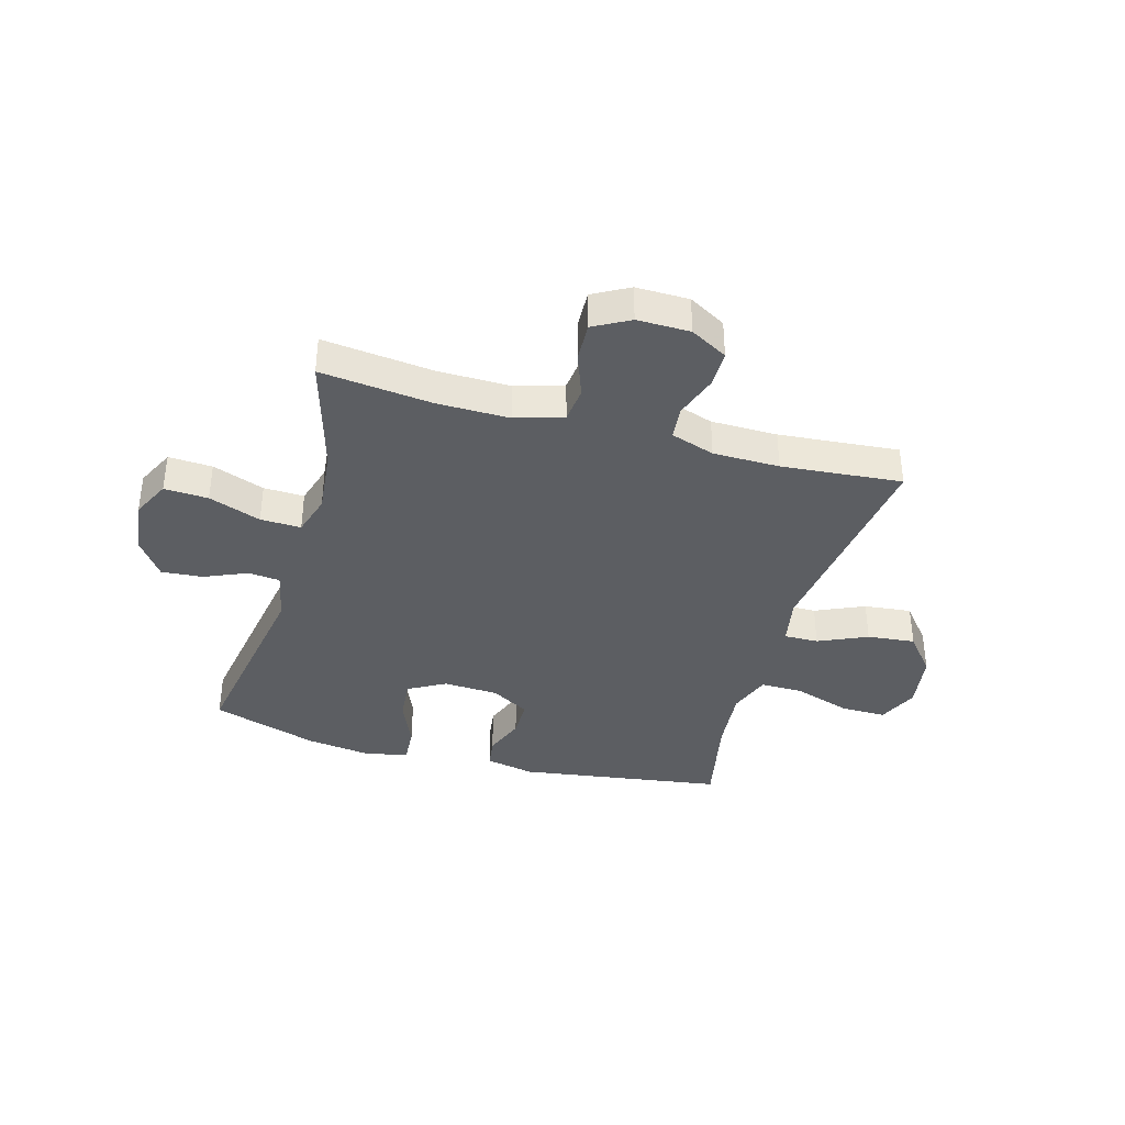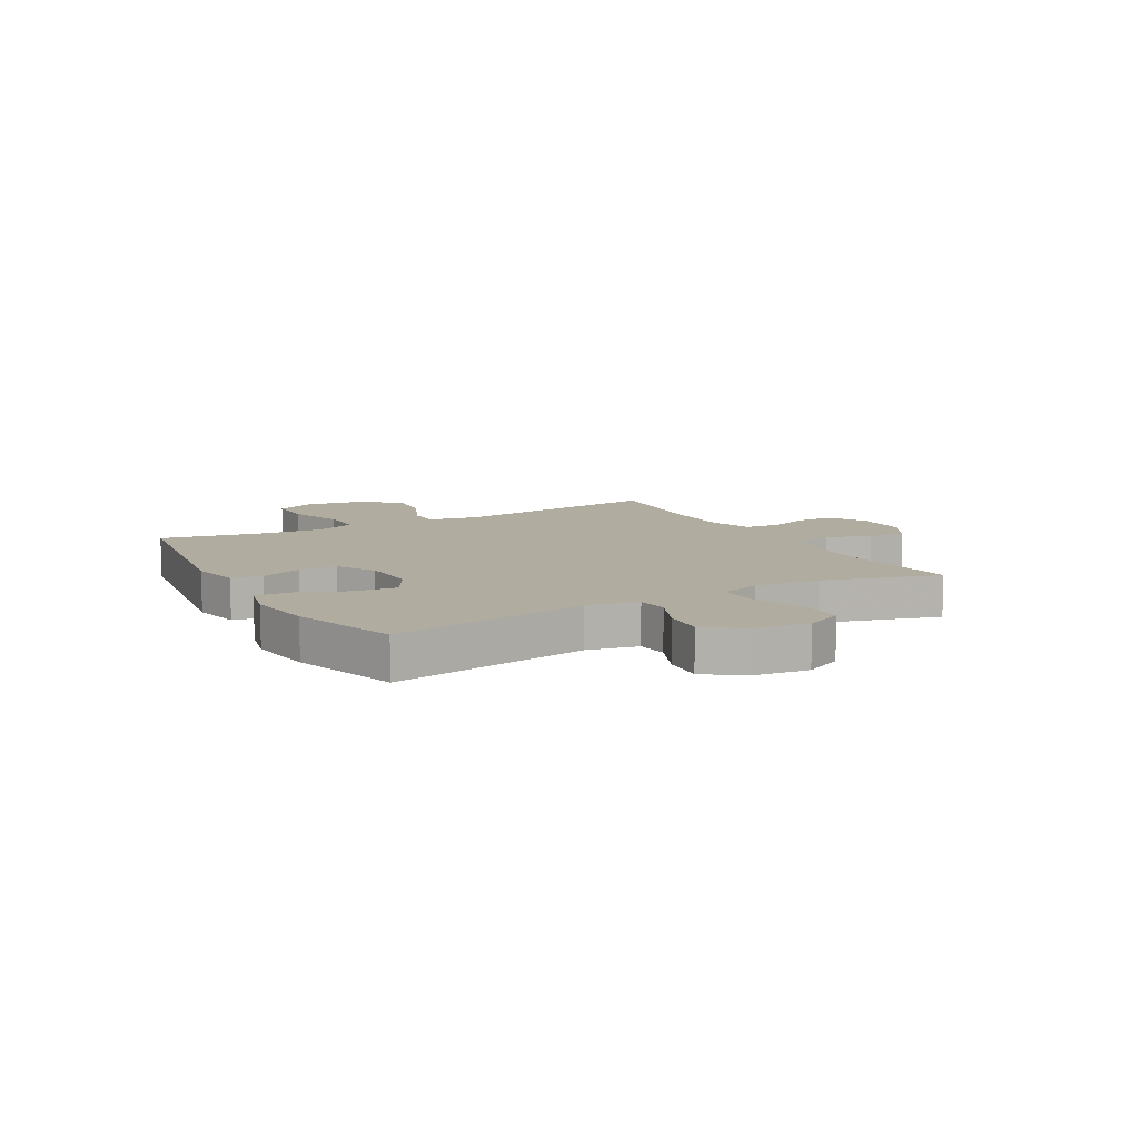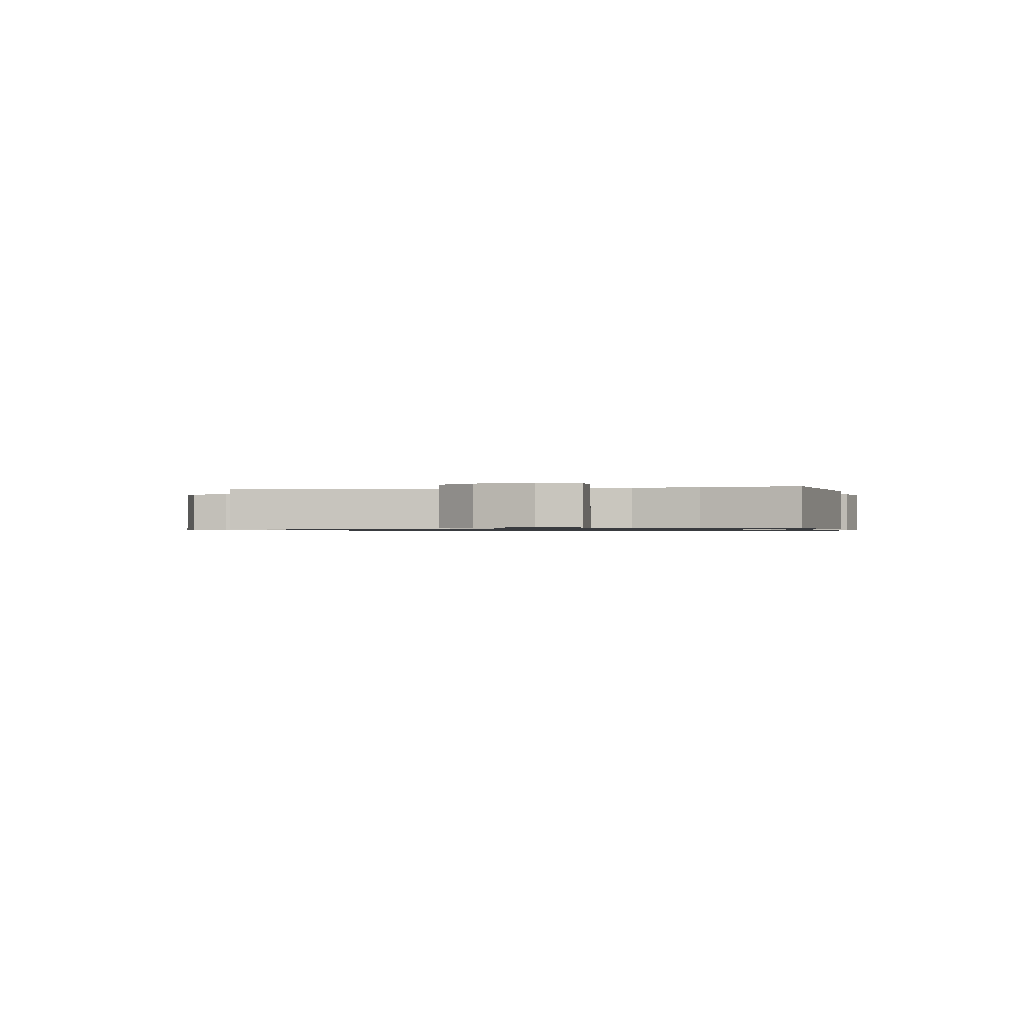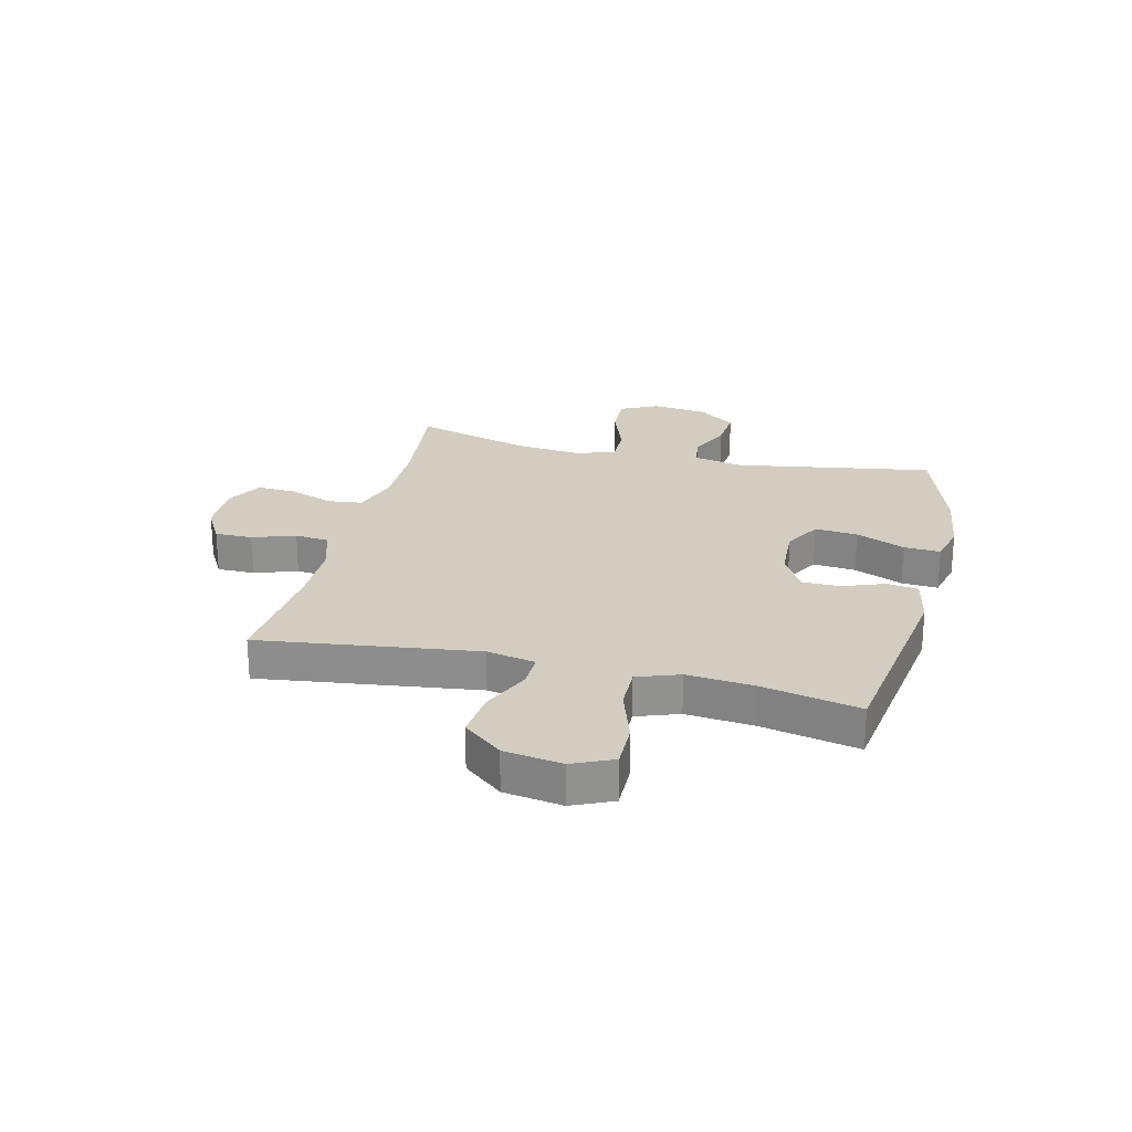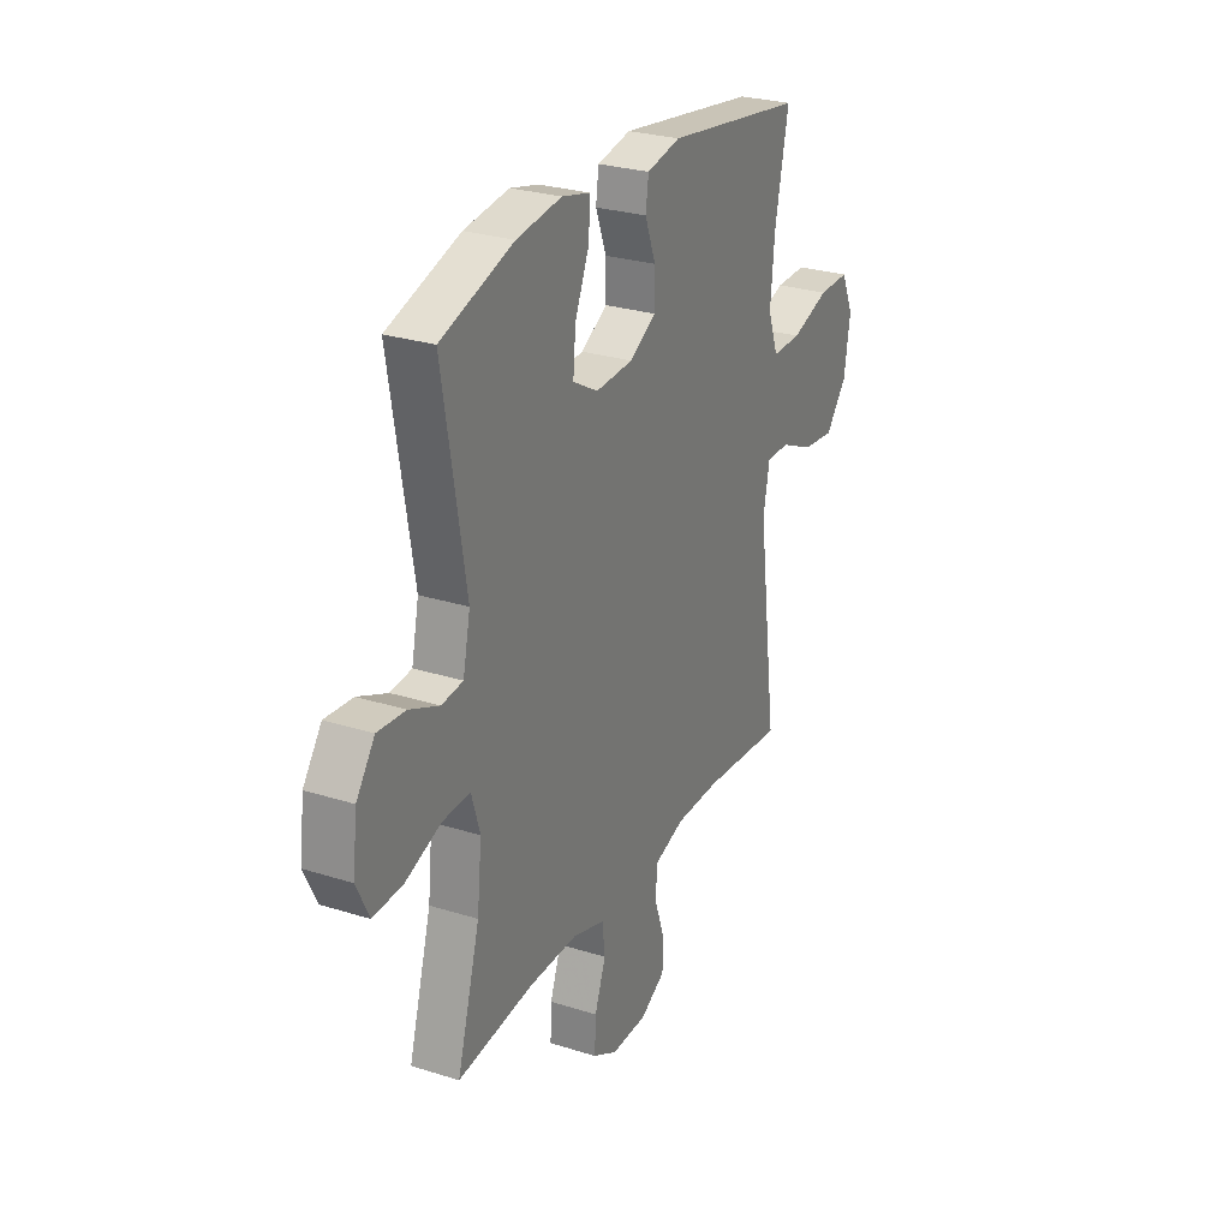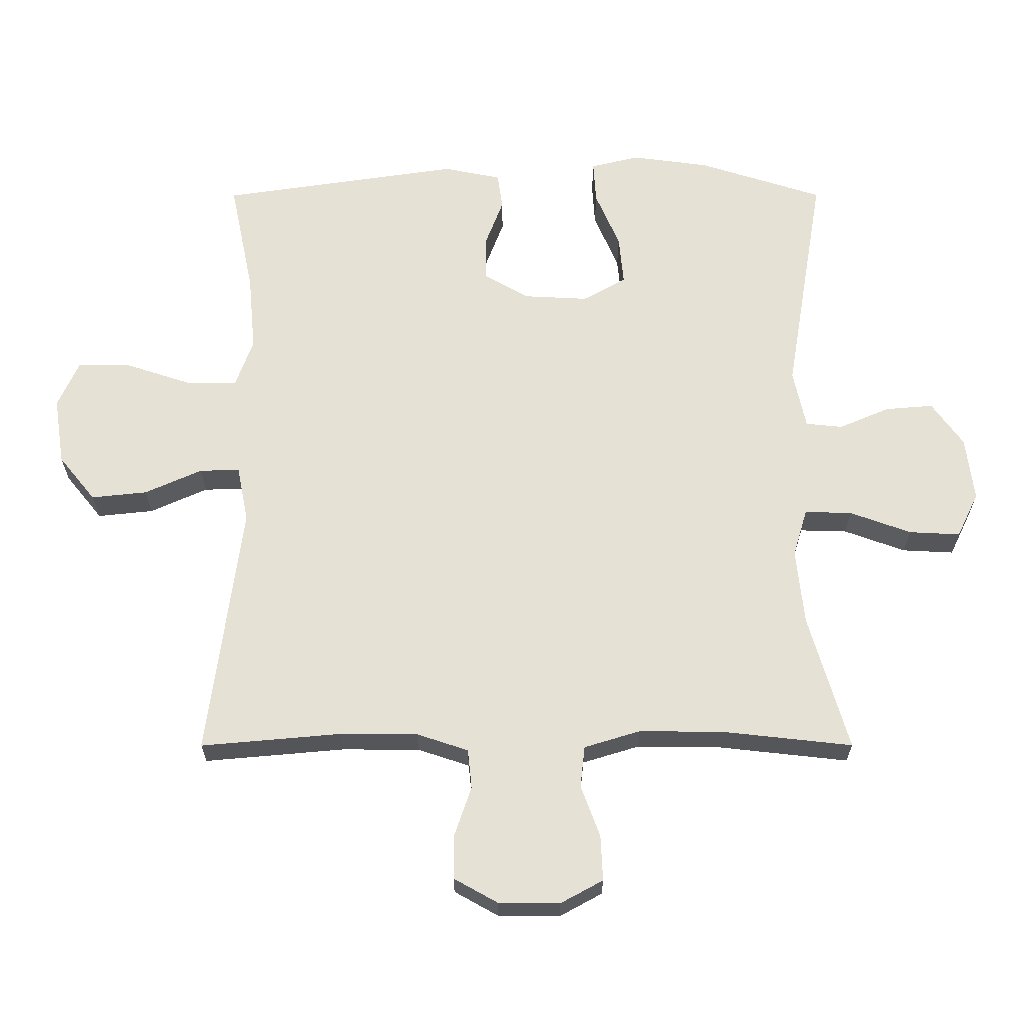
<metadata>
{"format":"obj","ext":"obj","renderer":"f3d","projection":"perspective","resolution":1024,"background":"white","views":[{"elev":-37.5,"azim":164.2,"up":"+Y"},{"elev":9.9,"azim":60.8,"up":"+Y"},{"elev":-0.8,"azim":-79.0,"up":"+Y"},{"elev":24.4,"azim":-76.3,"up":"+Y"},{"elev":27.2,"azim":116.0,"up":"+Z"},{"elev":-25.5,"azim":0.1,"up":"+Z"}]}
</metadata>
<code>
v -0.5 0.07 -0.5
v -0.449 0.07 -0.113
v -0.466 0.07 -0.027
v -0.527 0.07 -0.028
v -0.614 0.07 -0.067
v -0.699 0.07 -0.076
v -0.755 0.07 -0.007
v -0.771 0.07 0.096
v -0.739 0.07 0.168
v -0.657 0.07 0.167
v -0.557 0.07 0.134
v -0.48 0.07 0.133
v -0.453 0.07 0.208
v -0.464 0.07 0.326
v -0.5 0.07 0.5
v -0.135 0.07 0.554
v -0.047 0.07 0.536
v -0.039 0.07 0.481
v -0.067 0.07 0.407
v -0.067 0.07 0.339
v 0.002 0.07 0.299
v 0.1 0.07 0.294
v 0.166 0.07 0.331
v 0.159 0.07 0.407
v 0.122 0.07 0.494
v 0.118 0.07 0.559
v 0.192 0.07 0.577
v 0.31 0.07 0.561
v 0.5 0.07 0.5
v 0.441 0.07 0.147
v 0.46 0.07 0.057
v 0.516 0.07 0.051
v 0.593 0.07 0.084
v 0.666 0.07 0.09
v 0.714 0.07 0.023
v 0.726 0.07 -0.075
v 0.693 0.07 -0.143
v 0.615 0.07 -0.139
v 0.522 0.07 -0.105
v 0.45 0.07 -0.103
v 0.428 0.07 -0.176
v 0.44 0.07 -0.292
v 0.5 0.07 -0.5
v 0.302 0.07 -0.478
v 0.174 0.07 -0.477
v 0.089 0.07 -0.503
v 0.082 0.07 -0.566
v 0.111 0.07 -0.645
v 0.114 0.07 -0.714
v 0.05 0.07 -0.749
v -0.044 0.07 -0.748
v -0.11 0.07 -0.711
v -0.11 0.07 -0.644
v -0.084 0.07 -0.568
v -0.09 0.07 -0.508
v -0.168 0.07 -0.482
v -0.286 0.07 -0.481
v -0.5 0 -0.5
v -0.449 0 -0.113
v -0.466 0 -0.027
v -0.527 0 -0.028
v -0.614 0 -0.067
v -0.699 0 -0.076
v -0.755 0 -0.007
v -0.771 0 0.096
v -0.739 0 0.168
v -0.657 0 0.167
v -0.557 0 0.134
v -0.48 0 0.133
v -0.453 0 0.208
v -0.464 0 0.326
v -0.5 0 0.5
v -0.135 0 0.554
v -0.047 0 0.536
v -0.039 0 0.481
v -0.067 0 0.407
v -0.067 0 0.339
v 0.002 0 0.299
v 0.1 0 0.294
v 0.166 0 0.331
v 0.159 0 0.407
v 0.122 0 0.494
v 0.118 0 0.559
v 0.192 0 0.577
v 0.31 0 0.561
v 0.5 0 0.5
v 0.441 0 0.147
v 0.46 0 0.057
v 0.516 0 0.051
v 0.593 0 0.084
v 0.666 0 0.09
v 0.714 0 0.023
v 0.726 0 -0.075
v 0.693 0 -0.143
v 0.615 0 -0.139
v 0.522 0 -0.105
v 0.45 0 -0.103
v 0.428 0 -0.176
v 0.44 0 -0.292
v 0.5 0 -0.5
v 0.302 0 -0.478
v 0.174 0 -0.477
v 0.089 0 -0.503
v 0.082 0 -0.566
v 0.111 0 -0.645
v 0.114 0 -0.714
v 0.05 0 -0.749
v -0.044 0 -0.748
v -0.11 0 -0.711
v -0.11 0 -0.644
v -0.084 0 -0.568
v -0.09 0 -0.508
v -0.168 0 -0.482
v -0.286 0 -0.481
f 52 53 54
f 51 52 54
f 50 51 54
f 49 50 54
f 48 49 54
f 47 48 54
f 46 47 54 55
f 45 46 55 56
f 42 43 44
f 41 42 44 45
f 45 56 57
f 41 45 57
f 40 41 57
f 37 38 39
f 36 37 39
f 35 36 39
f 34 35 39
f 33 34 39
f 32 33 39
f 31 32 39 40
f 28 29 30
f 27 28 30
f 26 27 30
f 25 26 30
f 24 25 30
f 30 31 40
f 24 30 40
f 23 24 40
f 17 18 19
f 16 17 19
f 15 16 19
f 14 15 19
f 13 14 19 20
f 12 13 20 21
f 9 10 11
f 8 9 11
f 7 8 11
f 6 7 11
f 5 6 11
f 4 5 11
f 3 4 11 12
f 12 21 22
f 3 12 22
f 2 3 22
f 23 40 57
f 22 23 57
f 2 22 57
f 1 2 57
f 111 110 109
f 111 109 108
f 111 108 107
f 111 107 106
f 111 106 105
f 111 105 104
f 112 111 104 103
f 113 112 103 102
f 101 100 99
f 102 101 99 98
f 114 113 102
f 114 102 98
f 114 98 97
f 96 95 94
f 96 94 93
f 96 93 92
f 96 92 91
f 96 91 90
f 96 90 89
f 97 96 89 88
f 87 86 85
f 87 85 84
f 87 84 83
f 87 83 82
f 87 82 81
f 97 88 87
f 97 87 81
f 97 81 80
f 76 75 74
f 76 74 73
f 76 73 72
f 76 72 71
f 77 76 71 70
f 78 77 70 69
f 68 67 66
f 68 66 65
f 68 65 64
f 68 64 63
f 68 63 62
f 68 62 61
f 69 68 61 60
f 79 78 69
f 79 69 60
f 79 60 59
f 114 97 80
f 114 80 79
f 114 79 59
f 114 59 58
f 1 58 59 2
f 2 59 60 3
f 3 60 61 4
f 4 61 62 5
f 5 62 63 6
f 6 63 64 7
f 7 64 65 8
f 8 65 66 9
f 9 66 67 10
f 10 67 68 11
f 11 68 69 12
f 12 69 70 13
f 13 70 71 14
f 14 71 72 15
f 15 72 73 16
f 16 73 74 17
f 17 74 75 18
f 18 75 76 19
f 19 76 77 20
f 20 77 78 21
f 21 78 79 22
f 22 79 80 23
f 23 80 81 24
f 24 81 82 25
f 25 82 83 26
f 26 83 84 27
f 27 84 85 28
f 28 85 86 29
f 29 86 87 30
f 30 87 88 31
f 31 88 89 32
f 32 89 90 33
f 33 90 91 34
f 34 91 92 35
f 35 92 93 36
f 36 93 94 37
f 37 94 95 38
f 38 95 96 39
f 39 96 97 40
f 40 97 98 41
f 41 98 99 42
f 42 99 100 43
f 43 100 101 44
f 44 101 102 45
f 45 102 103 46
f 46 103 104 47
f 47 104 105 48
f 48 105 106 49
f 49 106 107 50
f 50 107 108 51
f 51 108 109 52
f 52 109 110 53
f 53 110 111 54
f 54 111 112 55
f 55 112 113 56
f 56 113 114 57
f 57 114 58 1

</code>
